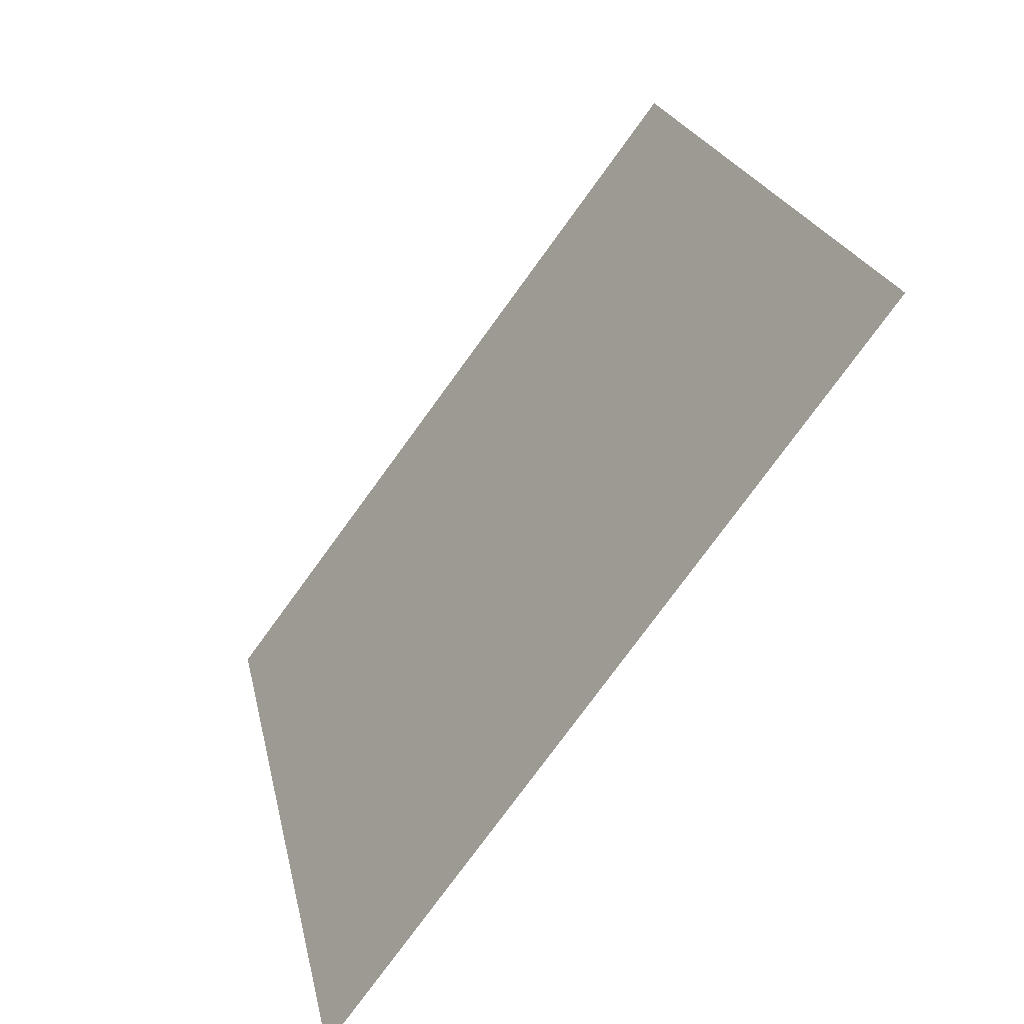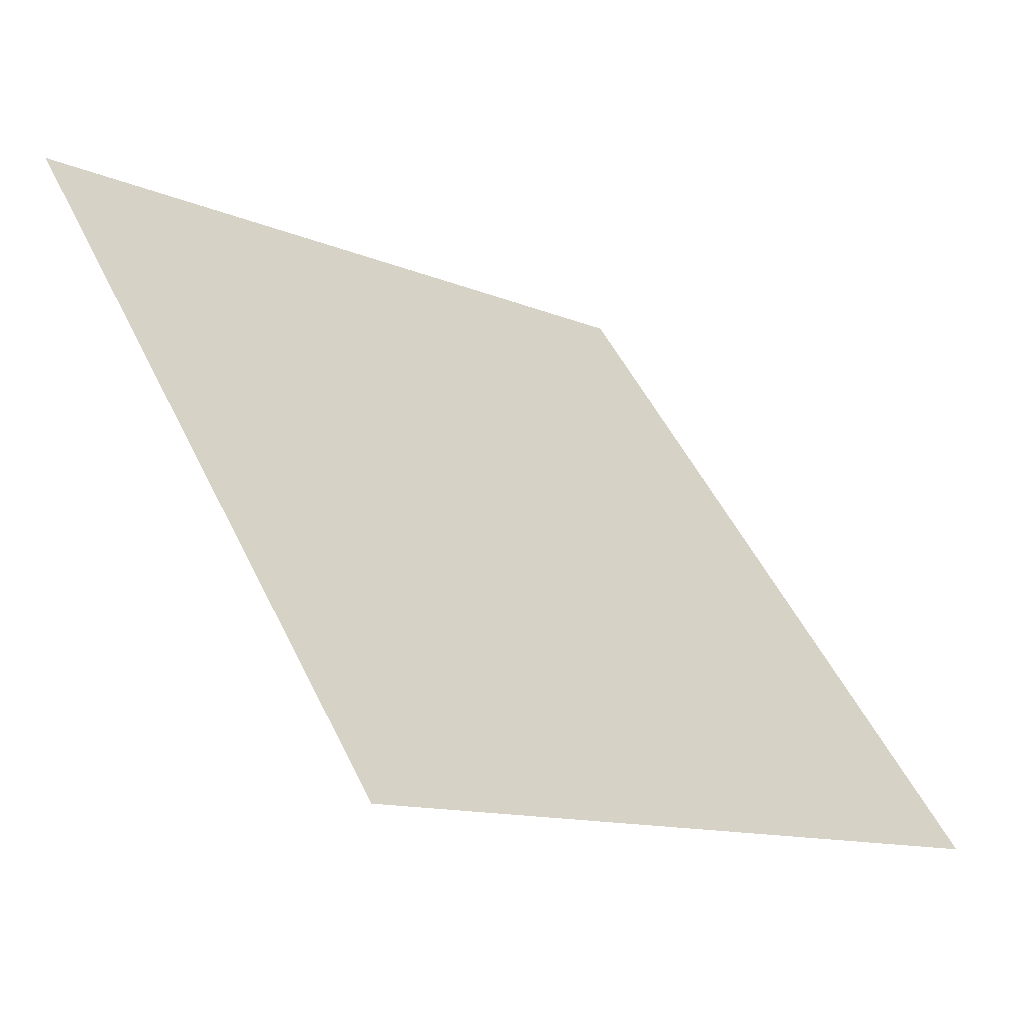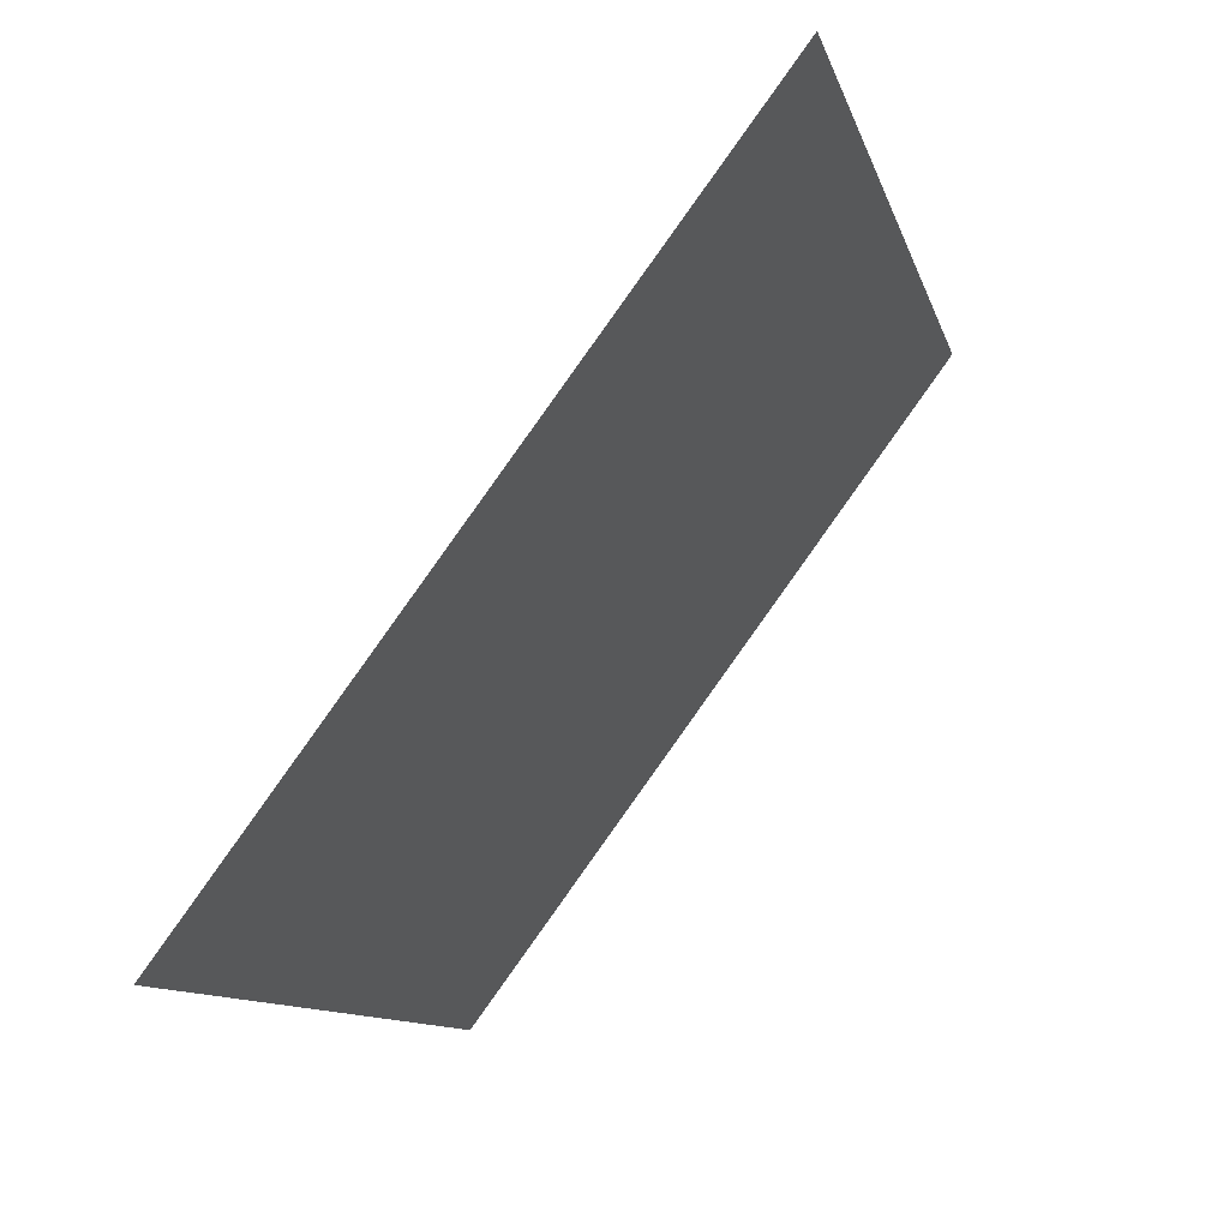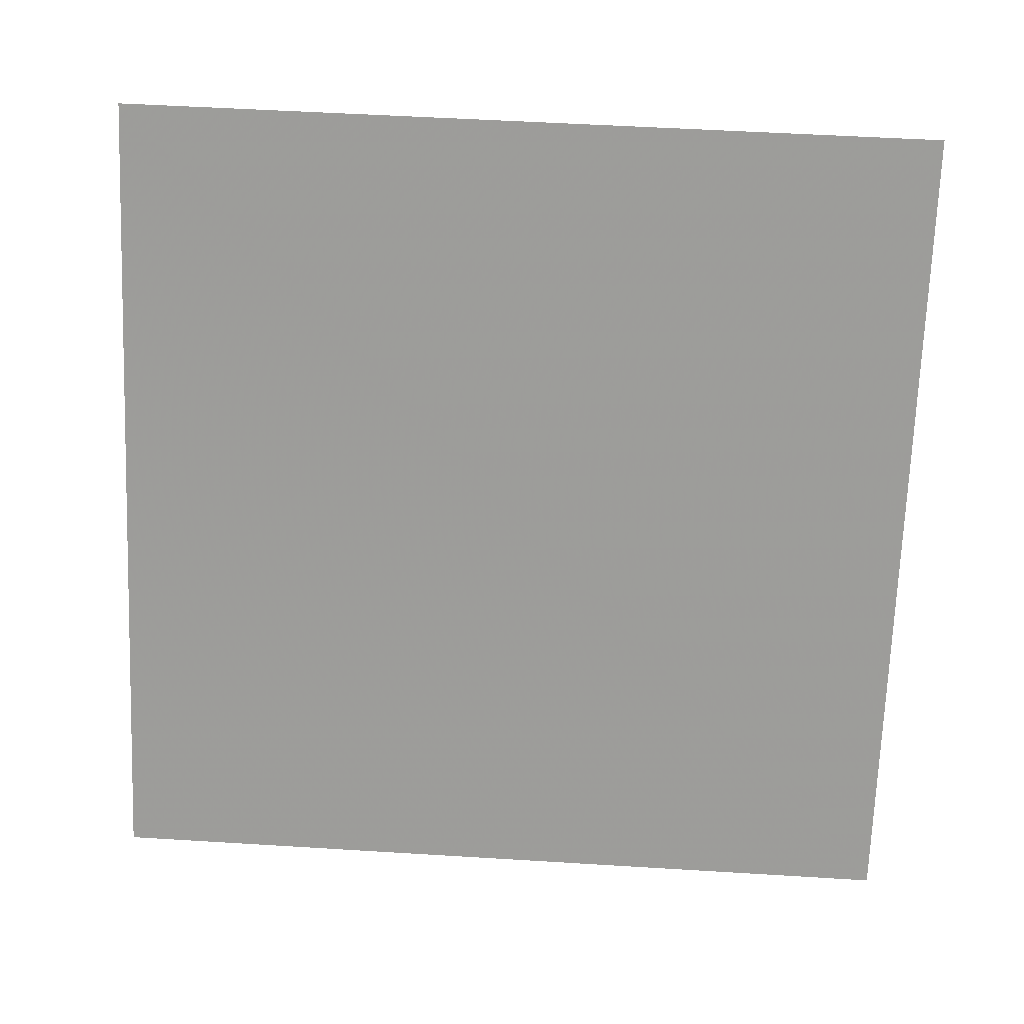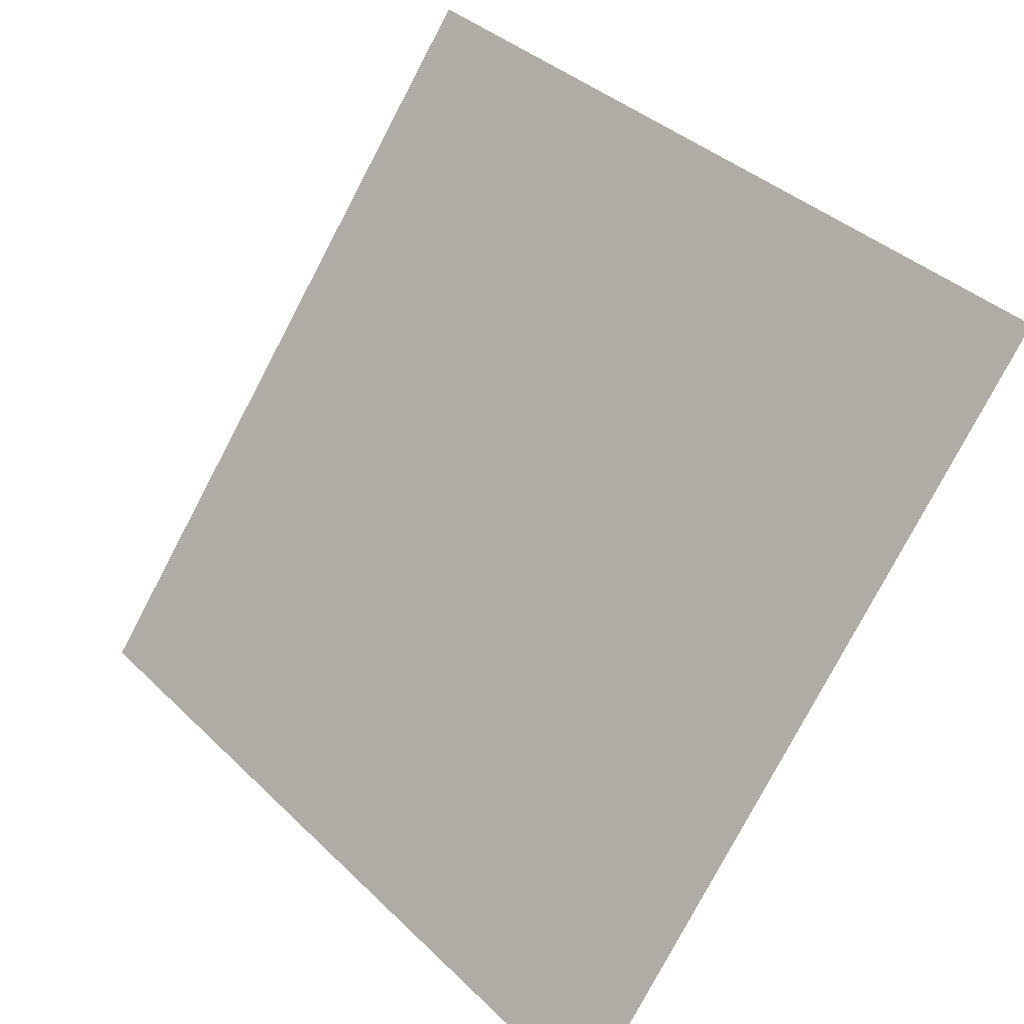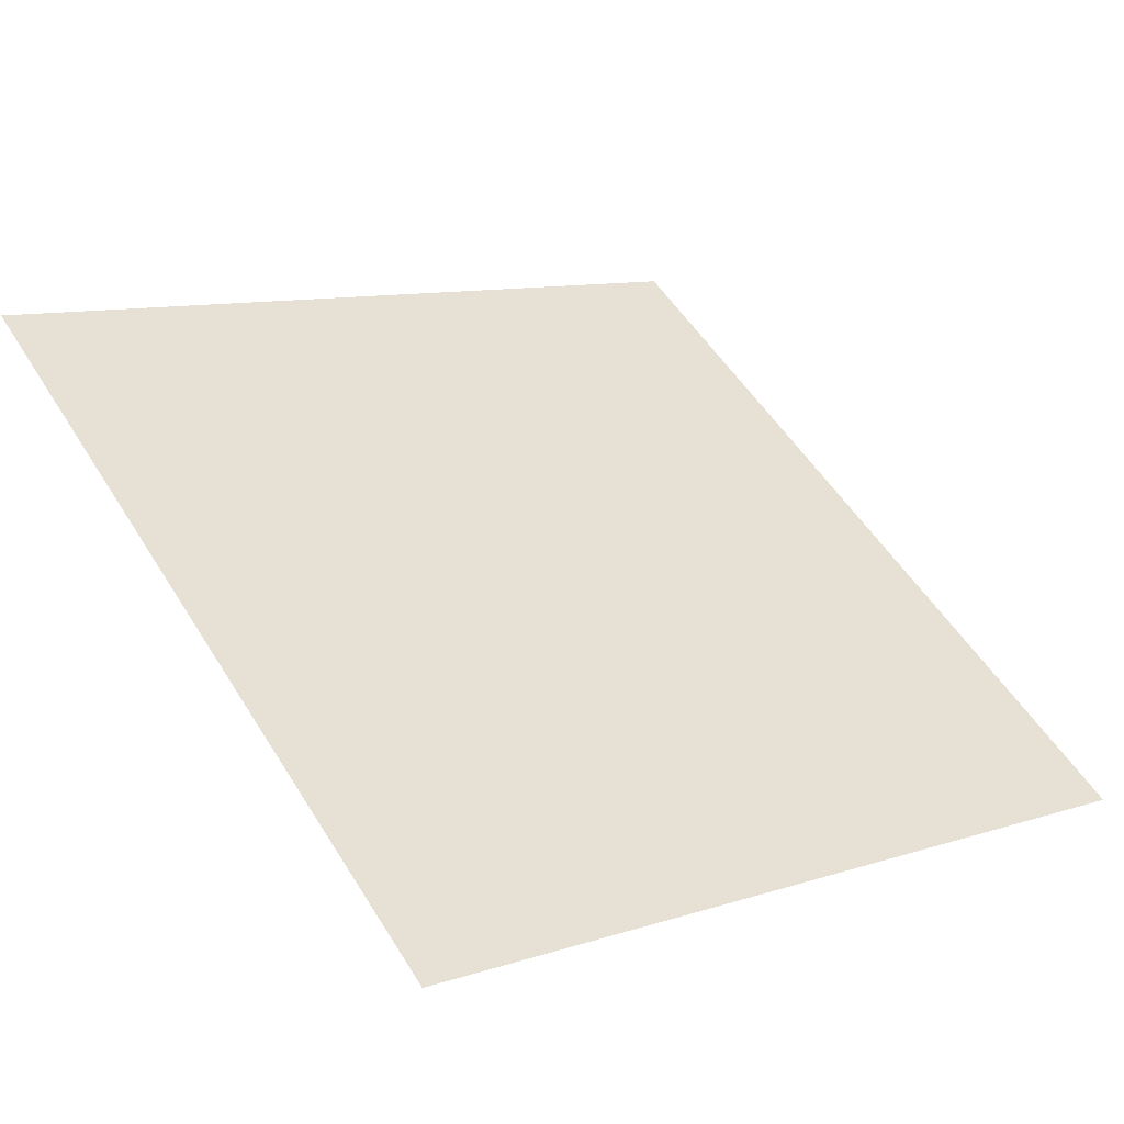
<metadata>
{"format":"obj","ext":"obj","renderer":"f3d","projection":"perspective","resolution":1024,"background":"white","views":[{"elev":20.6,"azim":77.6,"up":"+Z"},{"elev":-11.2,"azim":-47.3,"up":"+Z"},{"elev":-11.5,"azim":102.2,"up":"+Z"},{"elev":72.5,"azim":-175.9,"up":"+Y"},{"elev":36.8,"azim":49.3,"up":"+Z"},{"elev":8.1,"azim":141.3,"up":"+Y"}]}
</metadata>
<code>
v -0.05973 0.9761 0.76
v -0.06629 0.9763 0.7601
v -0.06617 0.9802 0.7653
v -0.05962 0.98 0.7653
f 4 3 2 1

</code>
